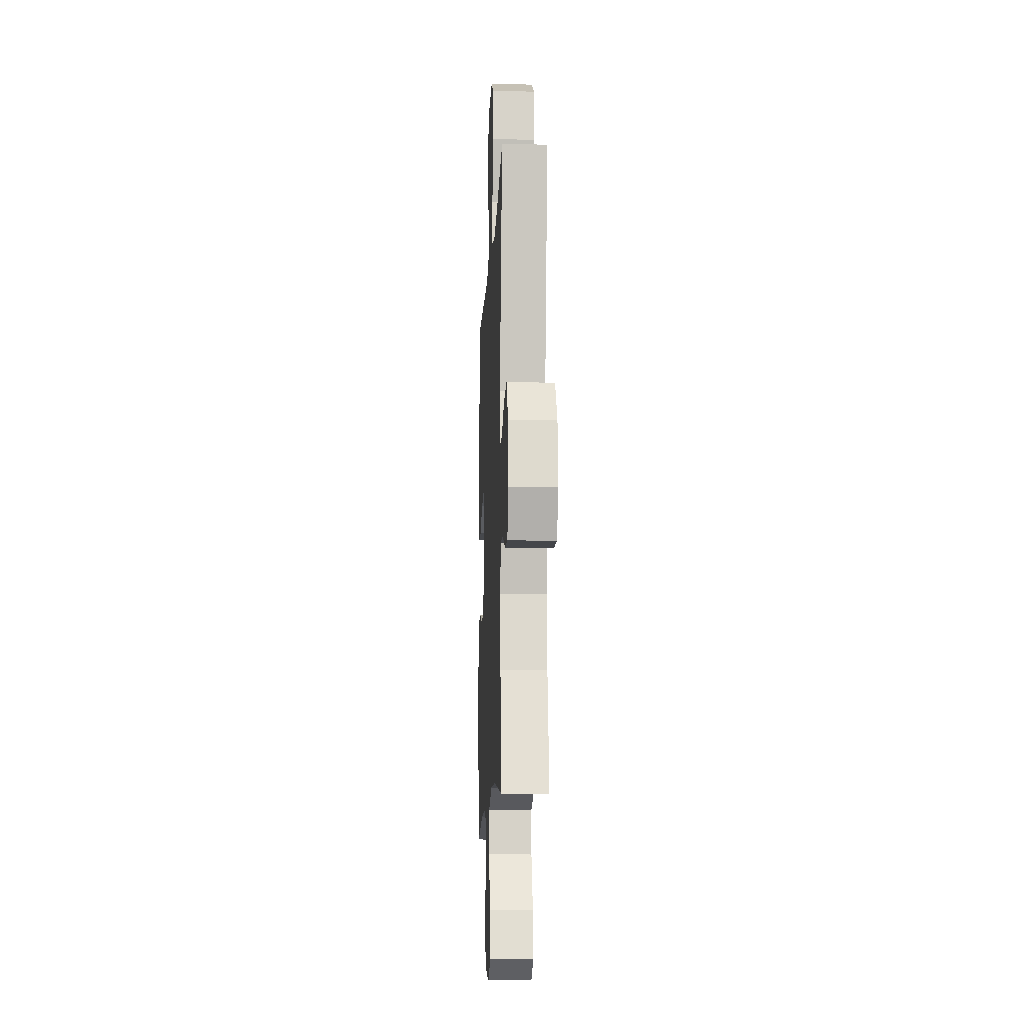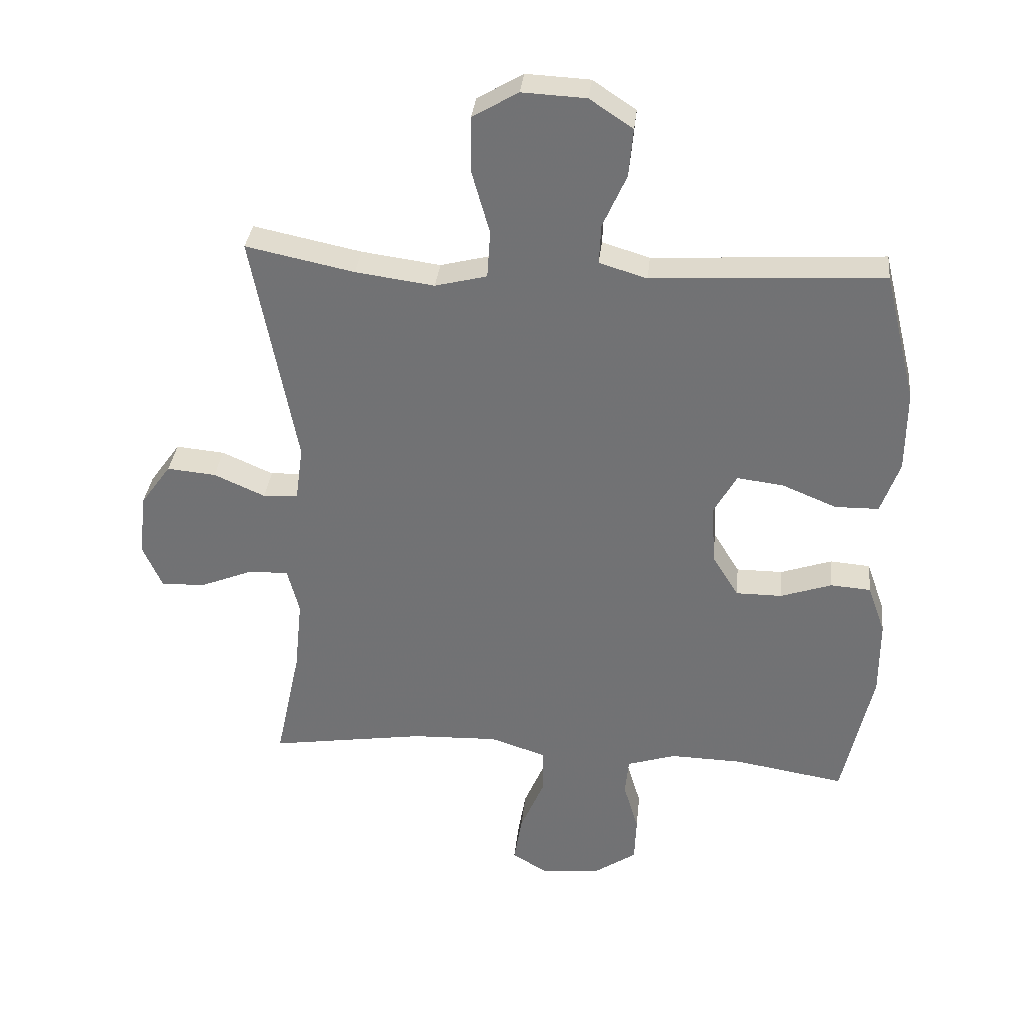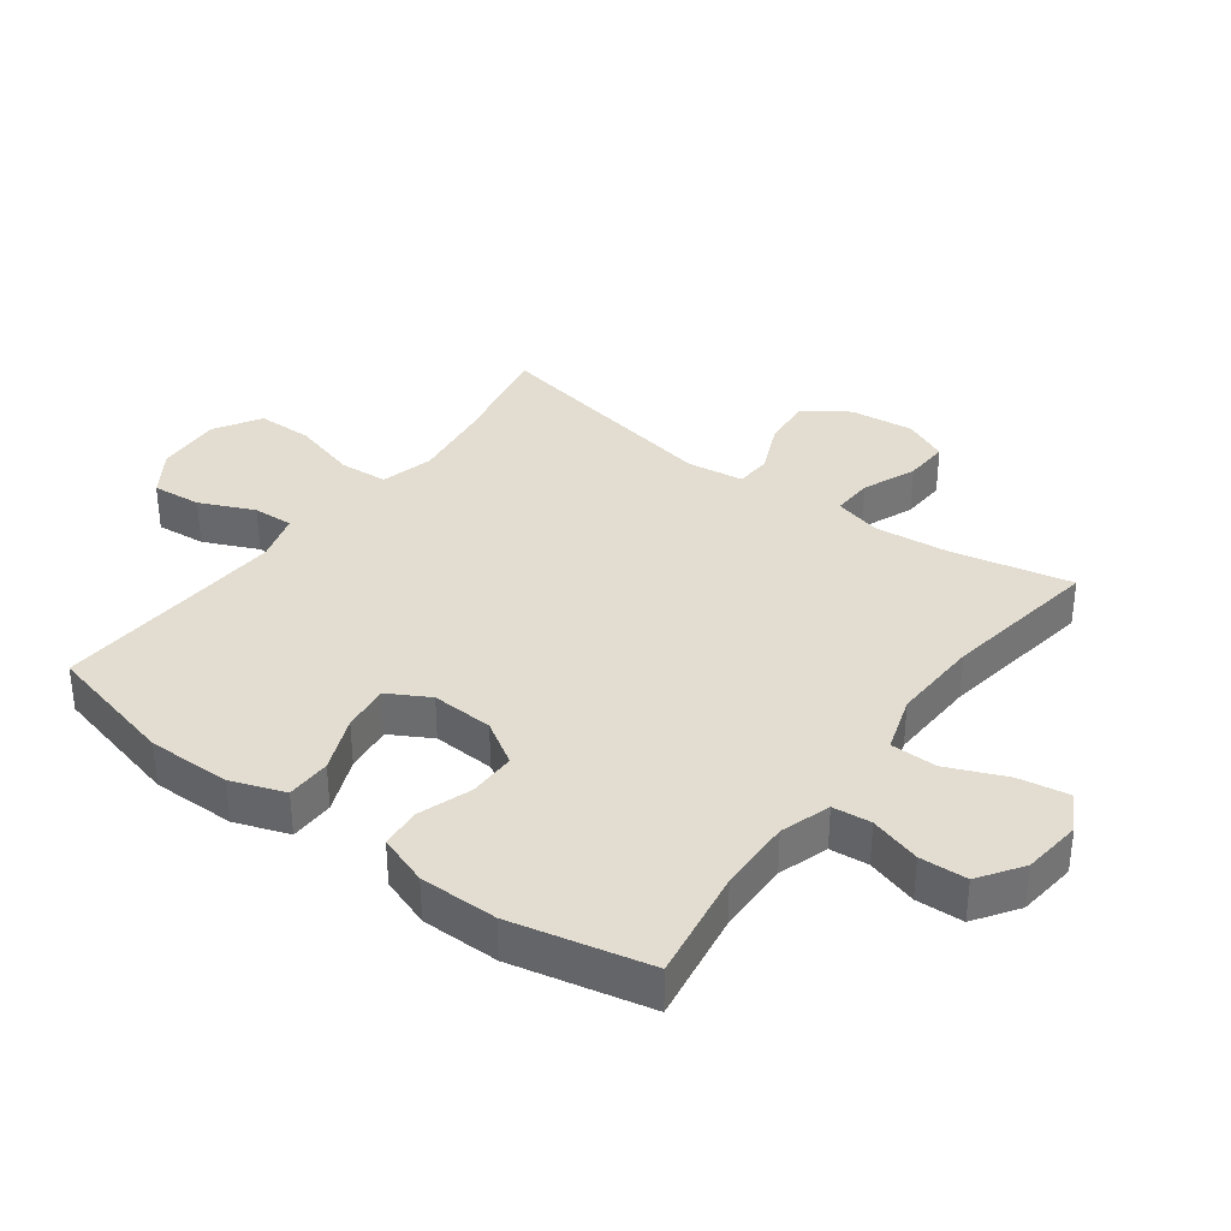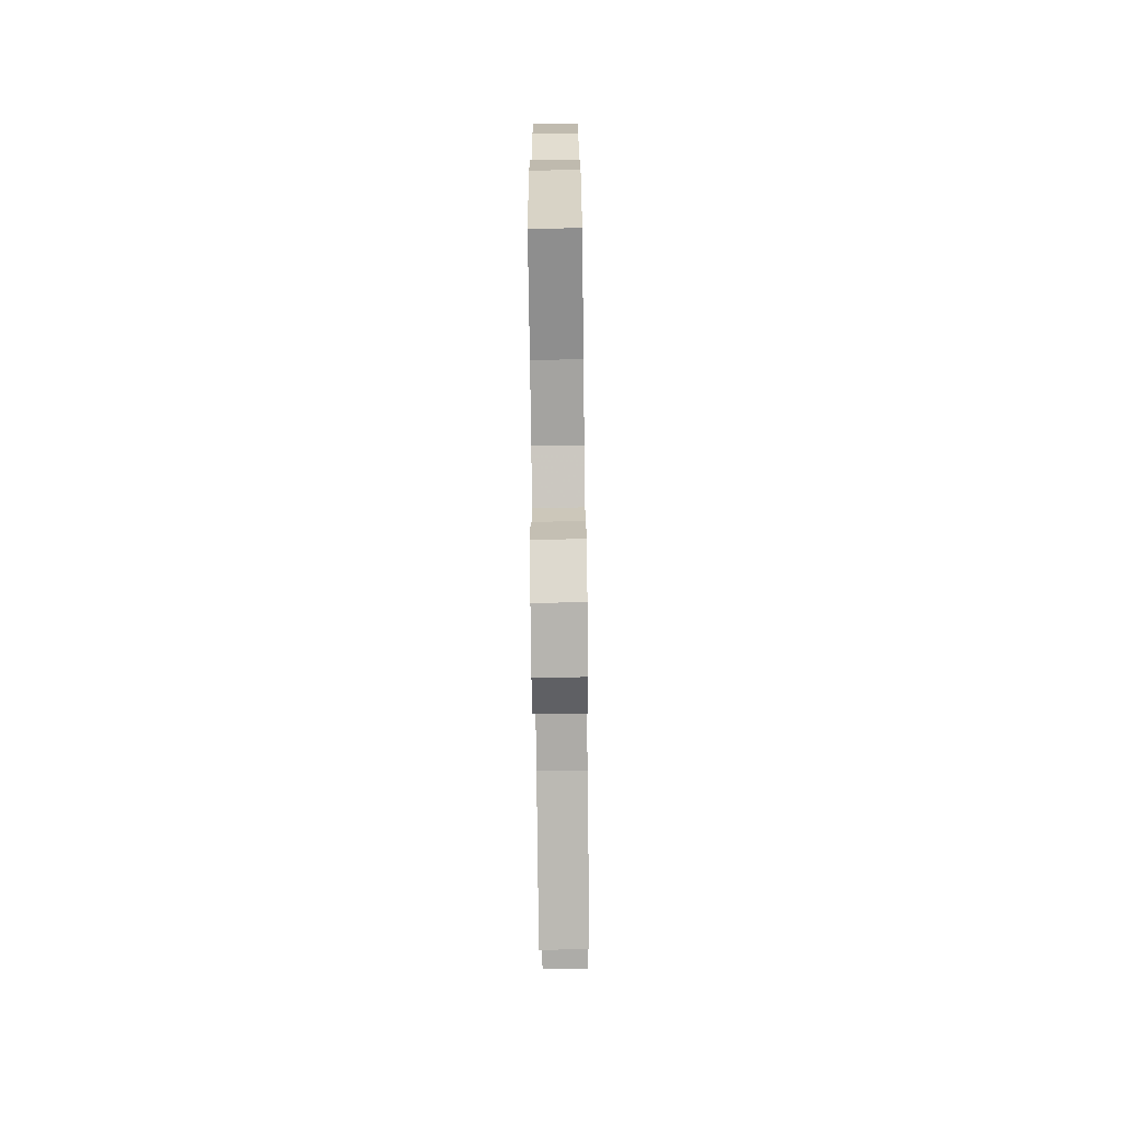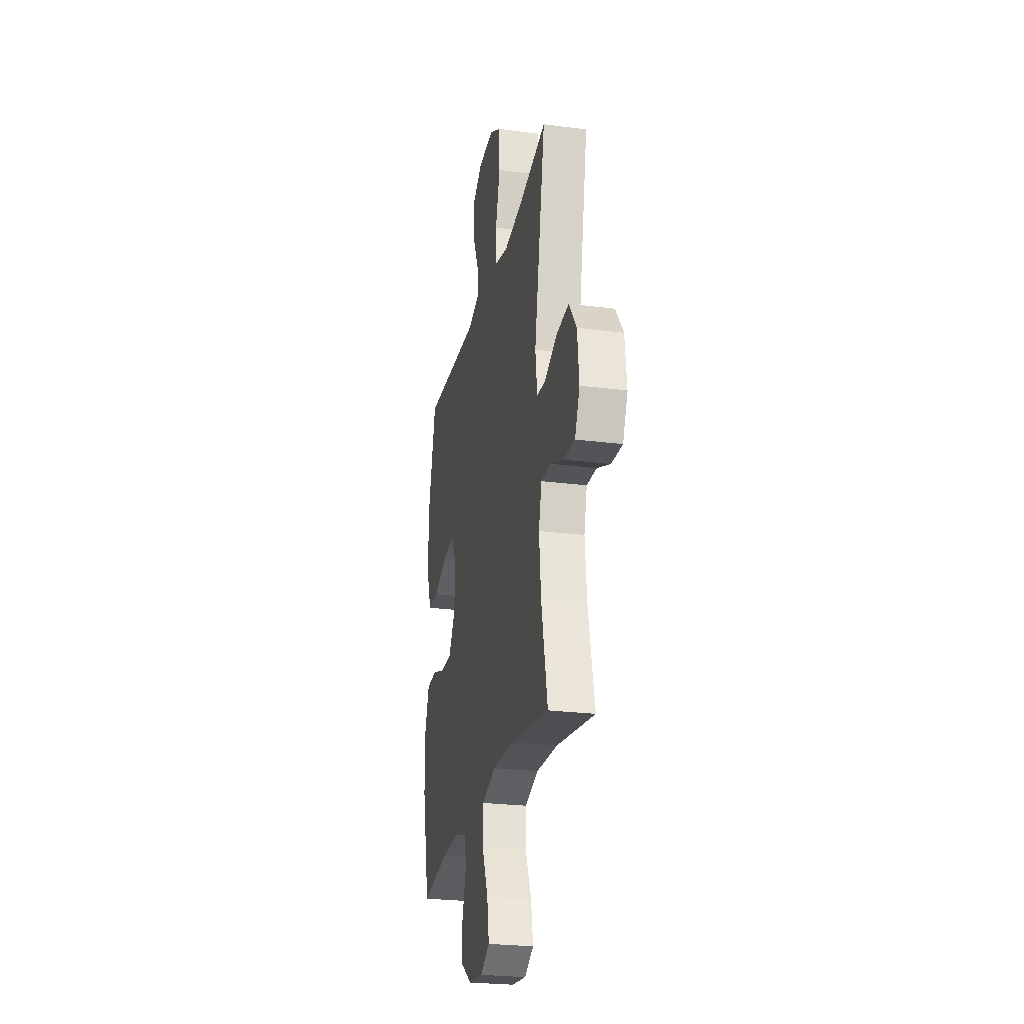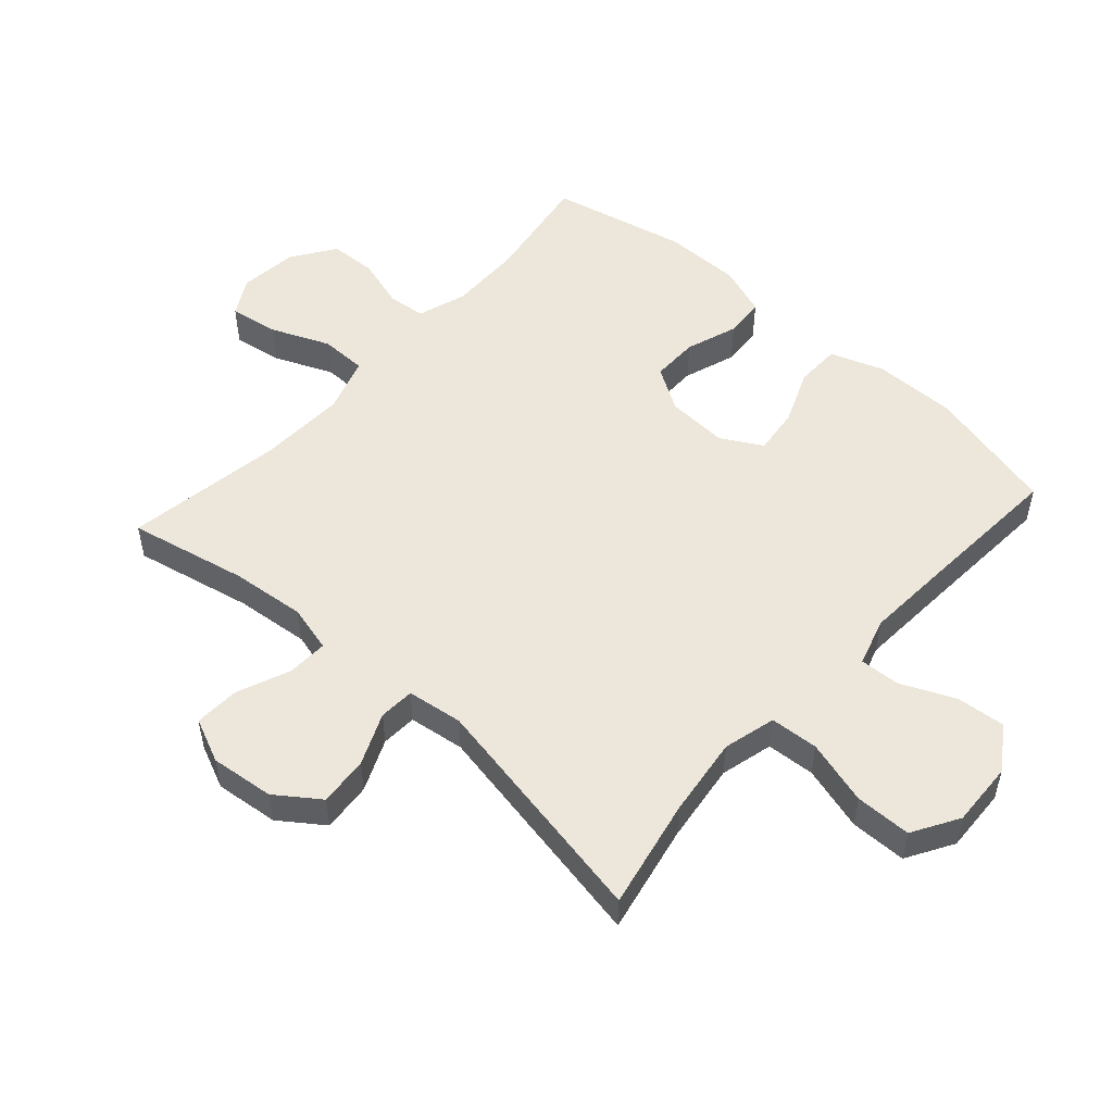
<metadata>
{"format":"obj","ext":"obj","renderer":"f3d","projection":"perspective","resolution":1024,"background":"white","views":[{"elev":-11.9,"azim":-92.7,"up":"+Z"},{"elev":33.6,"azim":6.0,"up":"+Z"},{"elev":35.4,"azim":126.7,"up":"+Y"},{"elev":-74.3,"azim":90.7,"up":"+Z"},{"elev":-25.2,"azim":-101.8,"up":"+Z"},{"elev":51.8,"azim":-48.0,"up":"+Y"}]}
</metadata>
<code>
v -0.5 0.07 0.5
v -0.327 0.07 0.464
v -0.201 0.07 0.447
v -0.118 0.07 0.468
v -0.113 0.07 0.544
v -0.142 0.07 0.646
v -0.141 0.07 0.734
v -0.068 0.07 0.777
v 0.034 0.07 0.772
v 0.103 0.07 0.726
v 0.096 0.07 0.649
v 0.058 0.07 0.564
v 0.055 0.07 0.501
v 0.131 0.07 0.478
v 0.254 0.07 0.485
v 0.5 0.07 0.5
v 0.551 0.07 0.292
v 0.55 0.07 0.162
v 0.52 0.07 0.078
v 0.45 0.07 0.077
v 0.363 0.07 0.113
v 0.289 0.07 0.122
v 0.253 0.07 0.058
v 0.258 0.07 -0.039
v 0.3 0.07 -0.107
v 0.374 0.07 -0.107
v 0.456 0.07 -0.079
v 0.52 0.07 -0.084
v 0.548 0.07 -0.163
v 0.548 0.07 -0.285
v 0.5 0.07 -0.5
v 0.324 0.07 -0.471
v 0.208 0.07 -0.468
v 0.13 0.07 -0.493
v 0.124 0.07 -0.553
v 0.148 0.07 -0.633
v 0.145 0.07 -0.707
v 0.077 0.07 -0.753
v -0.016 0.07 -0.763
v -0.075 0.07 -0.729
v -0.062 0.07 -0.651
v -0.023 0.07 -0.559
v -0.024 0.07 -0.486
v -0.113 0.07 -0.457
v -0.251 0.07 -0.462
v -0.5 0.07 -0.5
v -0.46 0.07 -0.313
v -0.448 0.07 -0.196
v -0.467 0.07 -0.122
v -0.531 0.07 -0.124
v -0.615 0.07 -0.158
v -0.686 0.07 -0.161
v -0.717 0.07 -0.091
v -0.706 0.07 0.009
v -0.657 0.07 0.077
v -0.579 0.07 0.07
v -0.497 0.07 0.034
v -0.441 0.07 0.037
v -0.429 0.07 0.125
v -0.5 0 0.5
v -0.327 0 0.464
v -0.201 0 0.447
v -0.118 0 0.468
v -0.113 0 0.544
v -0.142 0 0.646
v -0.141 0 0.734
v -0.068 0 0.777
v 0.034 0 0.772
v 0.103 0 0.726
v 0.096 0 0.649
v 0.058 0 0.564
v 0.055 0 0.501
v 0.131 0 0.478
v 0.254 0 0.485
v 0.5 0 0.5
v 0.551 0 0.292
v 0.55 0 0.162
v 0.52 0 0.078
v 0.45 0 0.077
v 0.363 0 0.113
v 0.289 0 0.122
v 0.253 0 0.058
v 0.258 0 -0.039
v 0.3 0 -0.107
v 0.374 0 -0.107
v 0.456 0 -0.079
v 0.52 0 -0.084
v 0.548 0 -0.163
v 0.548 0 -0.285
v 0.5 0 -0.5
v 0.324 0 -0.471
v 0.208 0 -0.468
v 0.13 0 -0.493
v 0.124 0 -0.553
v 0.148 0 -0.633
v 0.145 0 -0.707
v 0.077 0 -0.753
v -0.016 0 -0.763
v -0.075 0 -0.729
v -0.062 0 -0.651
v -0.023 0 -0.559
v -0.024 0 -0.486
v -0.113 0 -0.457
v -0.251 0 -0.462
v -0.5 0 -0.5
v -0.46 0 -0.313
v -0.448 0 -0.196
v -0.467 0 -0.122
v -0.531 0 -0.124
v -0.615 0 -0.158
v -0.686 0 -0.161
v -0.717 0 -0.091
v -0.706 0 0.009
v -0.657 0 0.077
v -0.579 0 0.07
v -0.497 0 0.034
v -0.441 0 0.037
v -0.429 0 0.125
f 54 55 56 57
f 54 57 58
f 53 54 58
f 50 51 52 53
f 49 50 53 58
f 48 49 58
f 45 46 47
f 44 45 47 48
f 43 44 48 58
f 39 40 41 42
f 39 42 43
f 38 39 43
f 35 36 37 38
f 34 35 38 43
f 33 34 43 58
f 29 30 31 32
f 26 27 28 29
f 25 26 29 32
f 24 25 32 33
f 18 19 20 21
f 18 21 22
f 15 16 17 18
f 14 15 18 22
f 13 14 22 23
f 9 10 11 12
f 9 12 13
f 8 9 13
f 5 6 7 8
f 4 5 8 13
f 3 4 13 23
f 59 1 2
f 24 33 58 59
f 23 24 59
f 2 3 23 59
f 116 115 114 113
f 117 116 113
f 117 113 112
f 112 111 110 109
f 117 112 109 108
f 117 108 107
f 106 105 104
f 107 106 104 103
f 117 107 103 102
f 101 100 99 98
f 102 101 98
f 102 98 97
f 97 96 95 94
f 102 97 94 93
f 117 102 93 92
f 91 90 89 88
f 88 87 86 85
f 91 88 85 84
f 92 91 84 83
f 80 79 78 77
f 81 80 77
f 77 76 75 74
f 81 77 74 73
f 82 81 73 72
f 71 70 69 68
f 72 71 68
f 72 68 67
f 67 66 65 64
f 72 67 64 63
f 82 72 63 62
f 61 60 118
f 118 117 92 83
f 118 83 82
f 118 82 62 61
f 1 60 61 2
f 2 61 62 3
f 3 62 63 4
f 4 63 64 5
f 5 64 65 6
f 6 65 66 7
f 7 66 67 8
f 8 67 68 9
f 9 68 69 10
f 10 69 70 11
f 11 70 71 12
f 12 71 72 13
f 13 72 73 14
f 14 73 74 15
f 15 74 75 16
f 16 75 76 17
f 17 76 77 18
f 18 77 78 19
f 19 78 79 20
f 20 79 80 21
f 21 80 81 22
f 22 81 82 23
f 23 82 83 24
f 24 83 84 25
f 25 84 85 26
f 26 85 86 27
f 27 86 87 28
f 28 87 88 29
f 29 88 89 30
f 30 89 90 31
f 31 90 91 32
f 32 91 92 33
f 33 92 93 34
f 34 93 94 35
f 35 94 95 36
f 36 95 96 37
f 37 96 97 38
f 38 97 98 39
f 39 98 99 40
f 40 99 100 41
f 41 100 101 42
f 42 101 102 43
f 43 102 103 44
f 44 103 104 45
f 45 104 105 46
f 46 105 106 47
f 47 106 107 48
f 48 107 108 49
f 49 108 109 50
f 50 109 110 51
f 51 110 111 52
f 52 111 112 53
f 53 112 113 54
f 54 113 114 55
f 55 114 115 56
f 56 115 116 57
f 57 116 117 58
f 58 117 118 59
f 59 118 60 1

</code>
